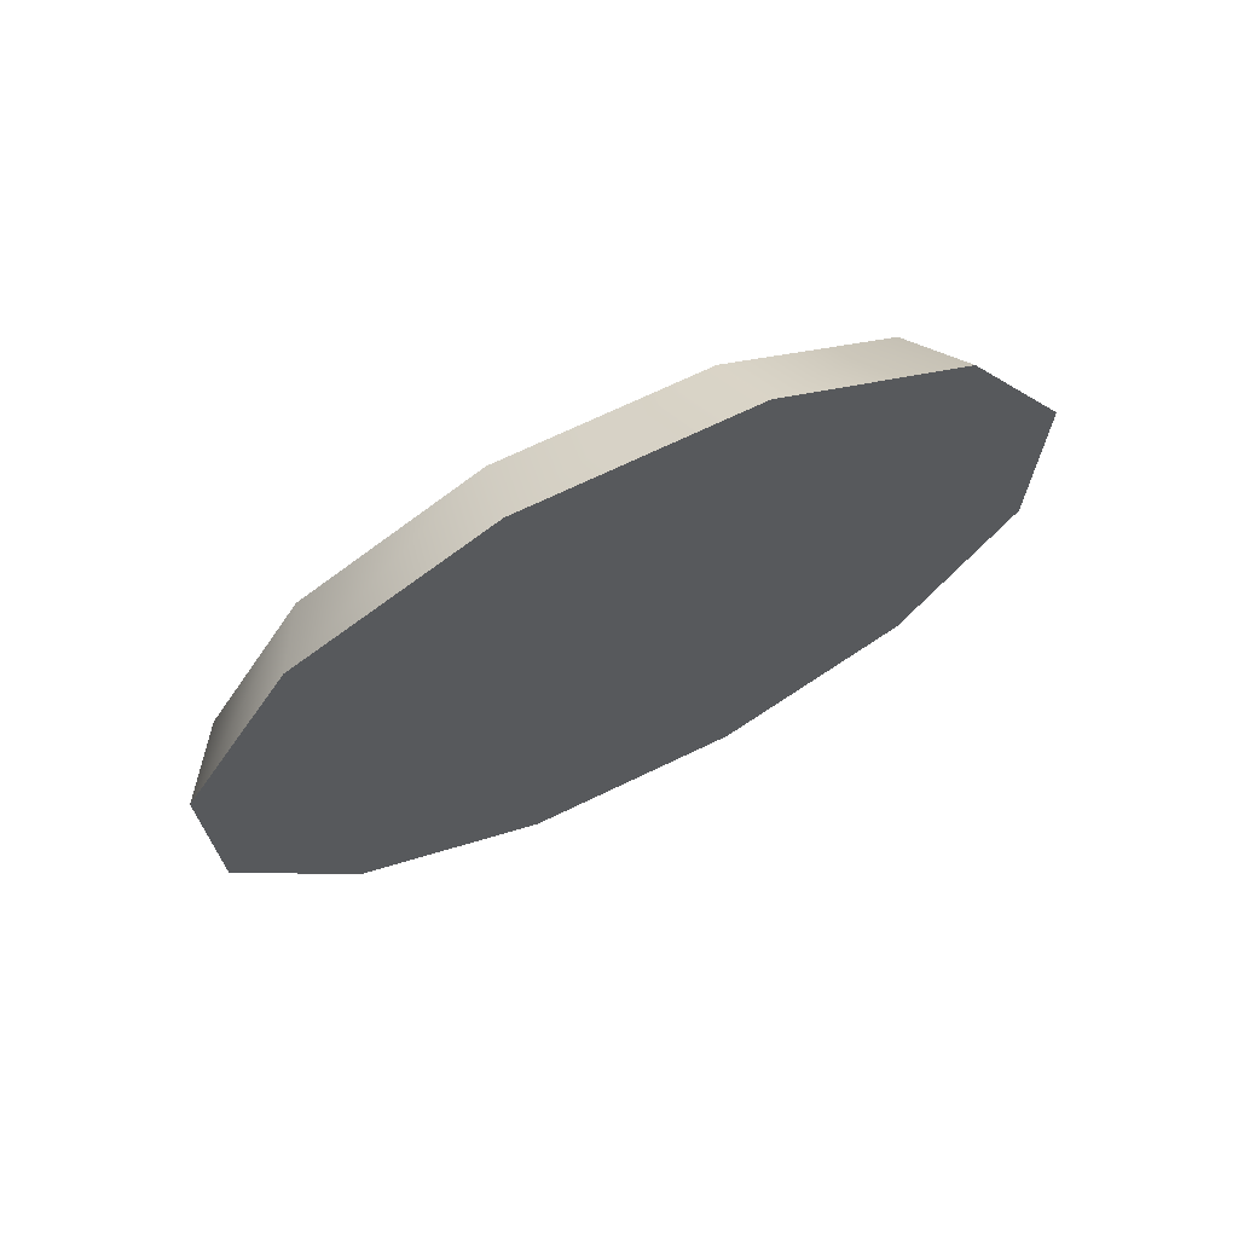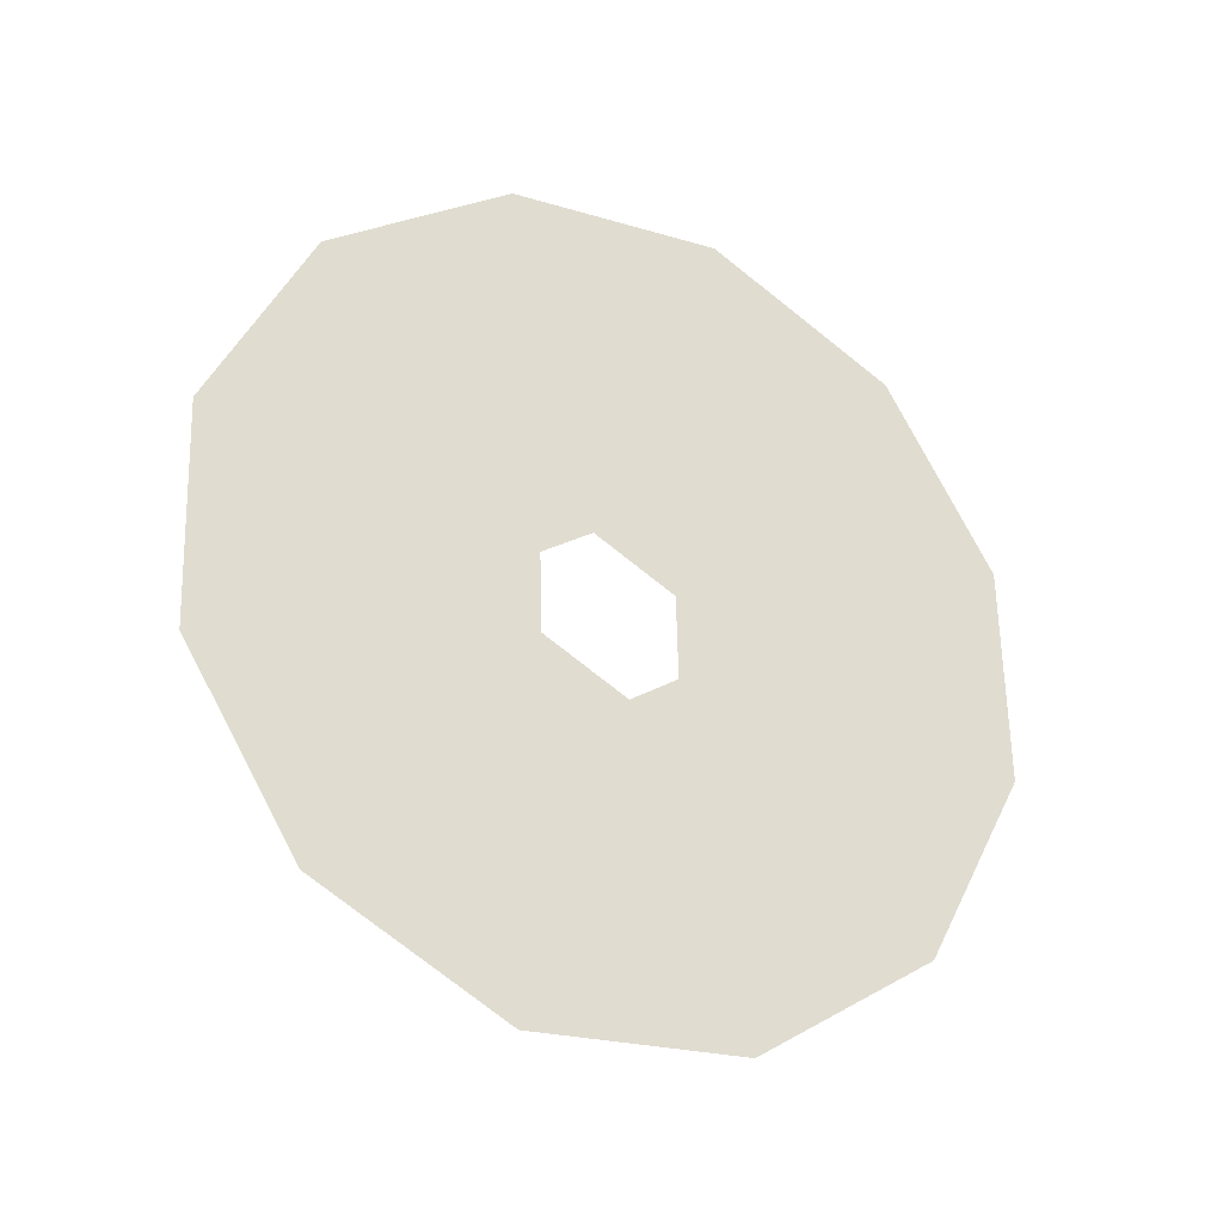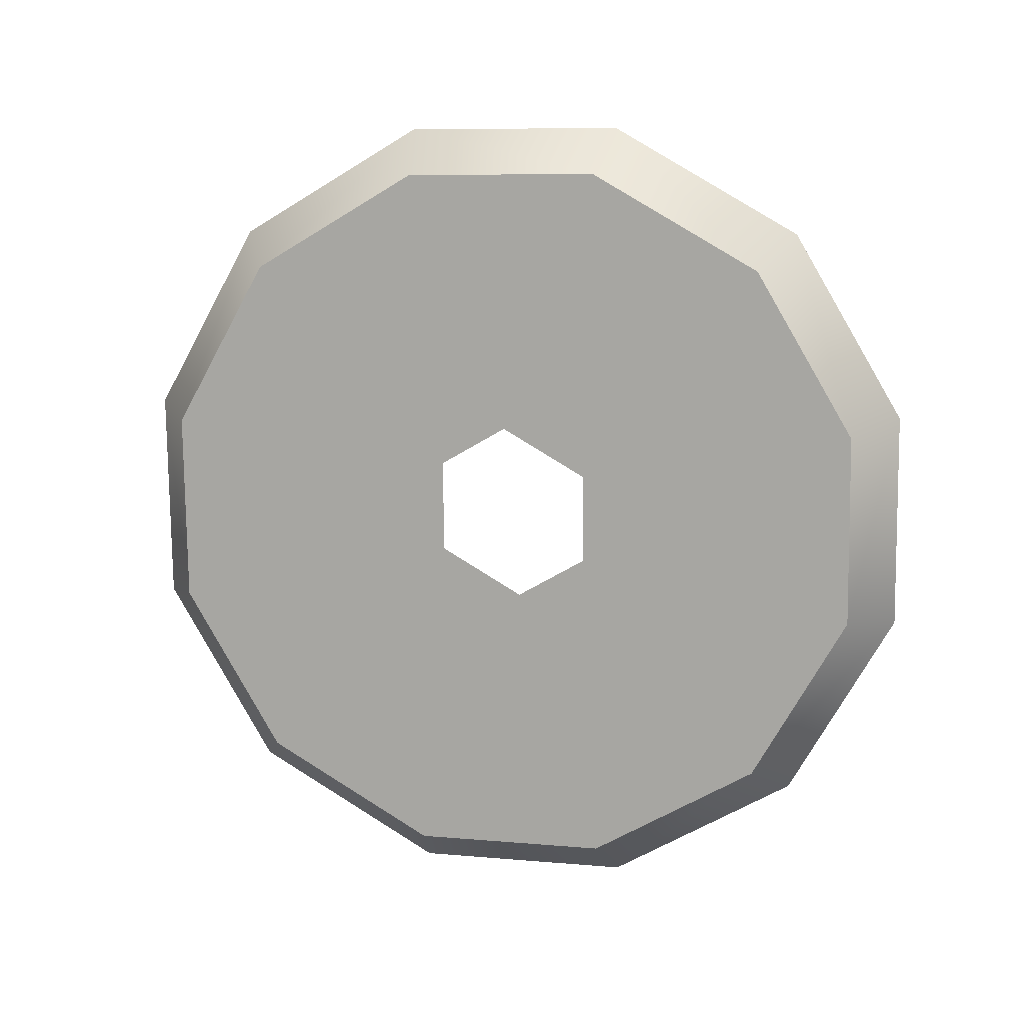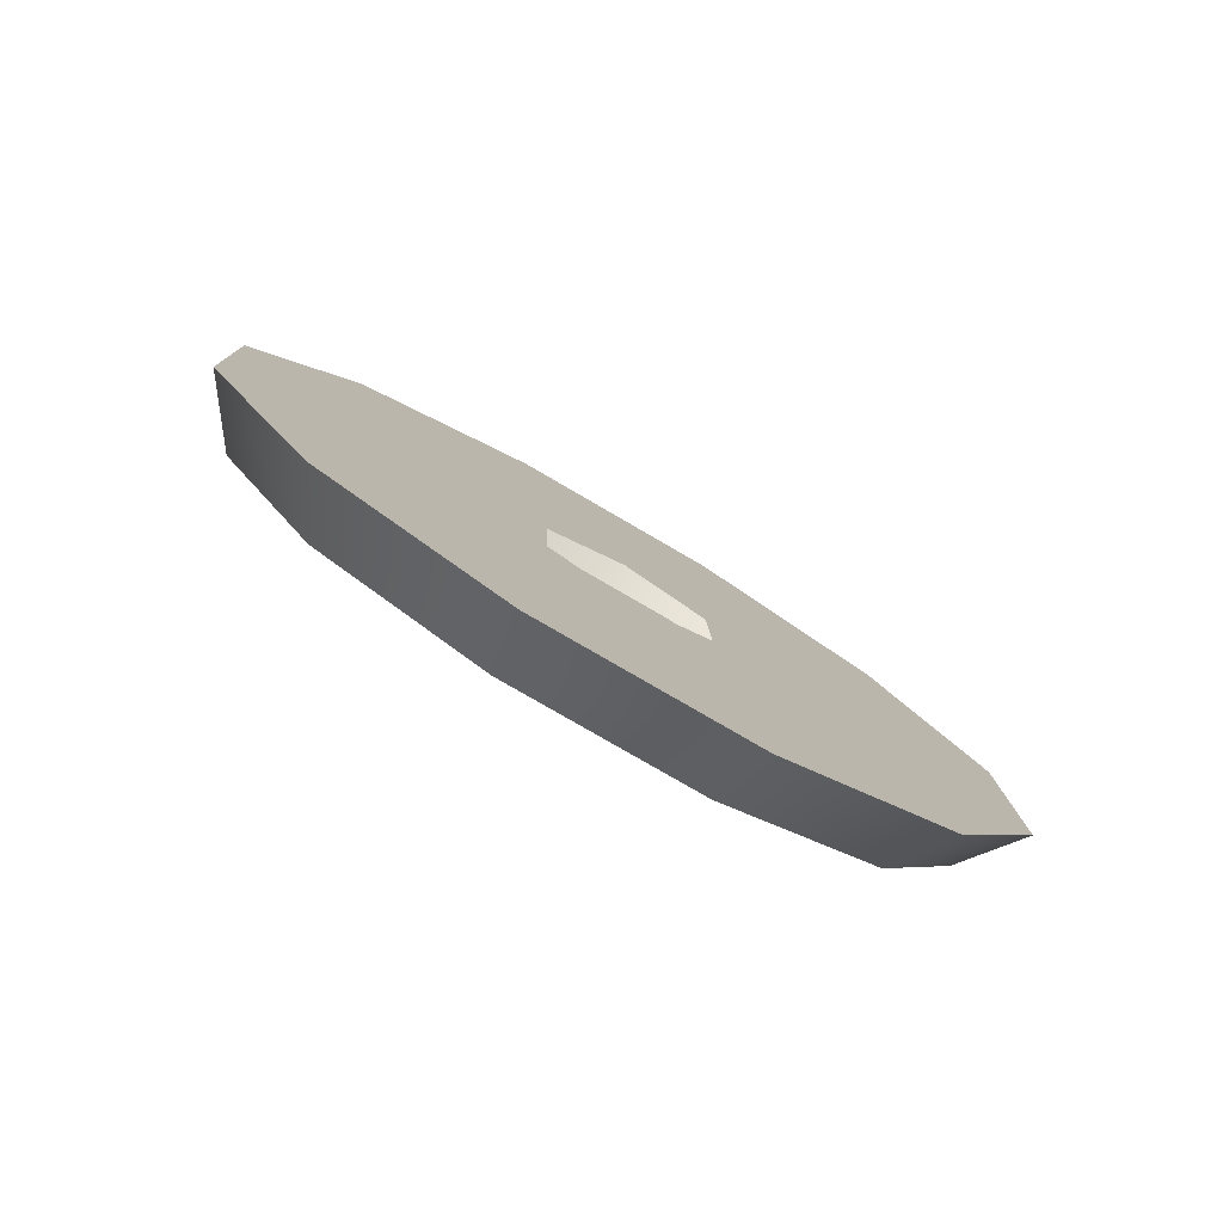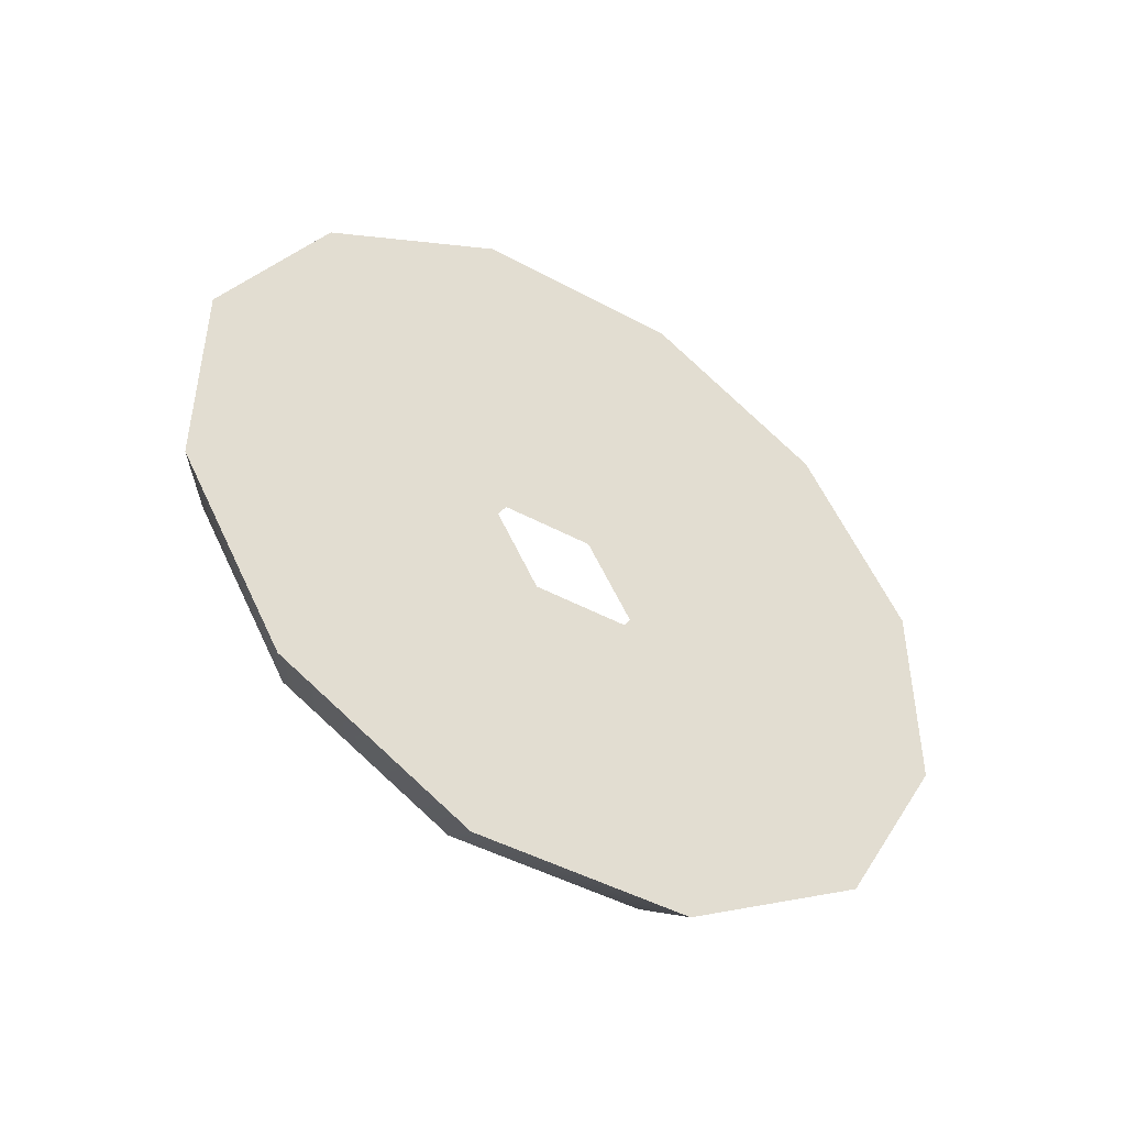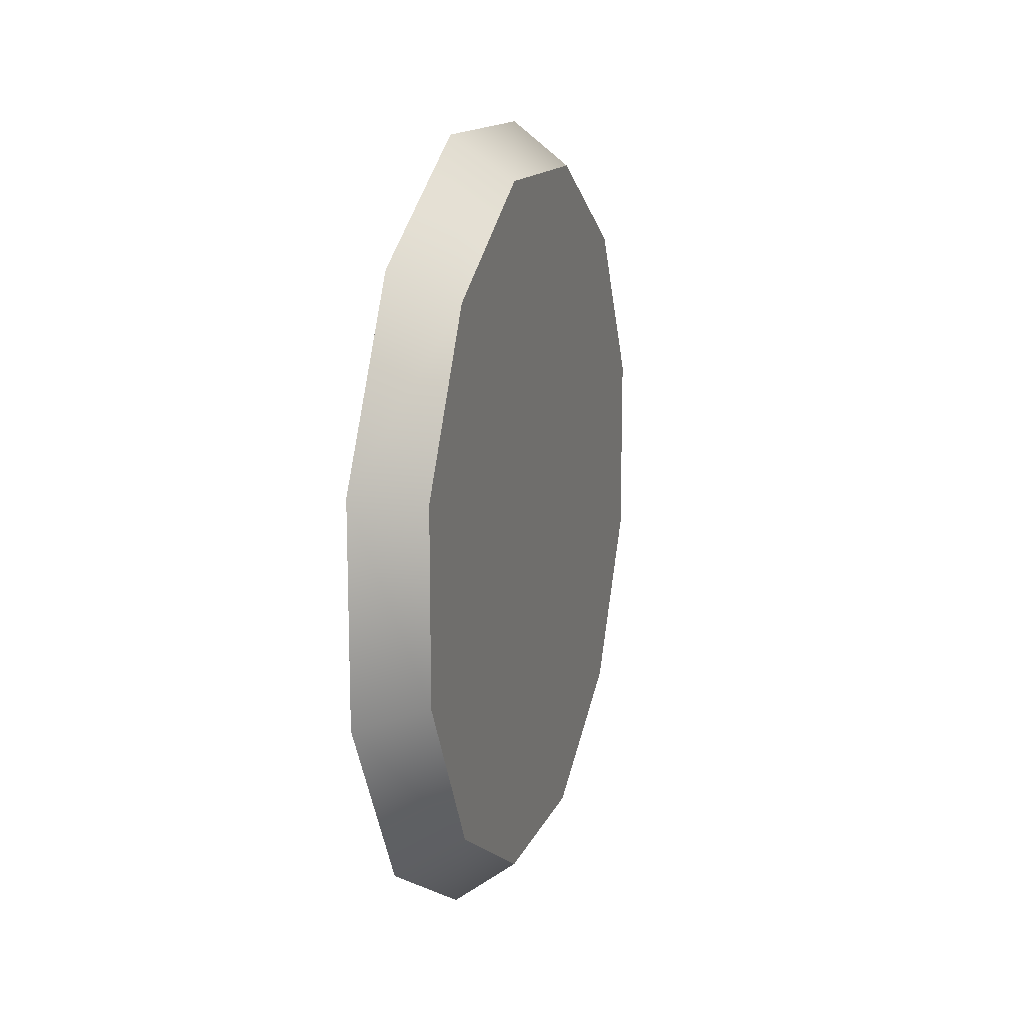
<metadata>
{"format":"obj","ext":"obj","renderer":"f3d","projection":"perspective","resolution":1024,"background":"white","views":[{"elev":69.5,"azim":61.2,"up":"+Y"},{"elev":-23.4,"azim":63.3,"up":"+Z"},{"elev":8.9,"azim":-76.6,"up":"+Z"},{"elev":-76.5,"azim":59.6,"up":"+Z"},{"elev":-46.4,"azim":55.3,"up":"+Y"},{"elev":14.2,"azim":-166.2,"up":"+Y"}]}
</metadata>
<code>
o #ID56
v 0.09833 0.1064 -0.3813
v 0.1009 0.1096 -0.3712
v 0.0979 0.1112 -0.373
v 0.1013 0.1042 -0.3805
v 0.1013 0.1042 -0.3805
v 0.09833 0.1064 -0.3813
v 0.1009 0.1096 -0.3712
v 0.0979 0.1112 -0.373
v 0.1006 0.1189 -0.3659
v 0.09765 0.1195 -0.3683
v 0.09765 0.1195 -0.3683
v 0.1006 0.1189 -0.3659
v 0.0979 0.1373 -0.373
v 0.09765 0.1195 -0.3683
v 0.09765 0.129 -0.3683
v 0.0979 0.1112 -0.373
v 0.09833 0.142 -0.3813
v 0.09833 0.1242 -0.3812
v 0.09846 0.1284 -0.3836
v 0.09883 0.142 -0.3908
v 0.09871 0.1284 -0.3884
v 0.09883 0.1242 -0.3908
v 0.09926 0.1373 -0.399
v 0.09833 0.1064 -0.3813
v 0.09846 0.1201 -0.3836
v 0.09883 0.1064 -0.3908
v 0.09871 0.1201 -0.3884
v 0.09926 0.1112 -0.399
v 0.09951 0.129 -0.4038
v 0.09951 0.1195 -0.4038
v 0.09951 0.1195 -0.4038
v 0.09951 0.129 -0.4038
v 0.09926 0.1112 -0.399
v 0.09926 0.1373 -0.399
v 0.09883 0.1242 -0.3908
v 0.09883 0.1064 -0.3908
v 0.09871 0.1201 -0.3884
v 0.09846 0.1201 -0.3836
v 0.09833 0.1064 -0.3813
v 0.09833 0.1242 -0.3812
v 0.0979 0.1112 -0.373
v 0.09883 0.142 -0.3908
v 0.09871 0.1284 -0.3884
v 0.09846 0.1284 -0.3836
v 0.09833 0.142 -0.3813
v 0.0979 0.1373 -0.373
v 0.09765 0.1195 -0.3683
v 0.09765 0.129 -0.3683
v 0.09883 0.1064 -0.3908
v 0.1019 0.1042 -0.3912
v 0.1019 0.1042 -0.3912
v 0.09883 0.1064 -0.3908
v 0.1009 0.1096 -0.3712
v 0.1006 0.1296 -0.3659
v 0.1006 0.1189 -0.3659
v 0.1009 0.1389 -0.3712
v 0.1013 0.1042 -0.3805
v 0.1013 0.1442 -0.3805
v 0.1014 0.1242 -0.3811
v 0.1019 0.1042 -0.3912
v 0.1015 0.1201 -0.3835
v 0.1017 0.1201 -0.3882
v 0.1019 0.1242 -0.3906
v 0.1019 0.1442 -0.3912
v 0.1015 0.1284 -0.3835
v 0.1017 0.1284 -0.3882
v 0.1024 0.1096 -0.4005
v 0.1024 0.1389 -0.4005
v 0.1027 0.1189 -0.4058
v 0.1027 0.1296 -0.4058
v 0.1027 0.1296 -0.4058
v 0.1027 0.1189 -0.4058
v 0.1024 0.1389 -0.4005
v 0.1024 0.1096 -0.4005
v 0.1019 0.1442 -0.3912
v 0.1019 0.1042 -0.3912
v 0.1019 0.1242 -0.3906
v 0.1017 0.1284 -0.3882
v 0.1015 0.1284 -0.3835
v 0.1014 0.1242 -0.3811
v 0.1013 0.1442 -0.3805
v 0.1017 0.1201 -0.3882
v 0.1015 0.1201 -0.3835
v 0.1013 0.1042 -0.3805
v 0.1009 0.1389 -0.3712
v 0.1009 0.1096 -0.3712
v 0.1006 0.1296 -0.3659
v 0.1006 0.1189 -0.3659
v 0.1006 0.1296 -0.3659
v 0.09765 0.129 -0.3683
v 0.09765 0.129 -0.3683
v 0.1006 0.1296 -0.3659
v 0.09926 0.1373 -0.399
v 0.1027 0.1296 -0.4058
v 0.09951 0.129 -0.4038
v 0.1024 0.1389 -0.4005
v 0.1024 0.1389 -0.4005
v 0.09926 0.1373 -0.399
v 0.1027 0.1296 -0.4058
v 0.09951 0.129 -0.4038
v 0.09951 0.1195 -0.4038
v 0.1027 0.1189 -0.4058
v 0.09951 0.1195 -0.4038
v 0.1027 0.1189 -0.4058
v 0.09926 0.1112 -0.399
v 0.1024 0.1096 -0.4005
v 0.09926 0.1112 -0.399
v 0.1024 0.1096 -0.4005
v 0.0979 0.1373 -0.373
v 0.1009 0.1389 -0.3712
v 0.1009 0.1389 -0.3712
v 0.0979 0.1373 -0.373
v 0.09833 0.142 -0.3813
v 0.1013 0.1442 -0.3805
v 0.1013 0.1442 -0.3805
v 0.09833 0.142 -0.3813
v 0.09883 0.142 -0.3908
v 0.1019 0.1442 -0.3912
v 0.1019 0.1442 -0.3912
v 0.09883 0.142 -0.3908
f 1 2 3
f 2 1 4
f 5 6 7
f 8 7 6
f 9 3 2
f 3 9 10
f 11 12 8
f 7 8 12
f 13 14 15
f 14 13 16
f 16 13 17
f 16 17 18
f 18 17 19
f 19 17 20
f 19 20 21
f 21 20 22
f 22 20 23
f 18 24 16
f 24 18 25
f 24 25 26
f 26 25 27
f 26 27 22
f 26 22 28
f 28 22 23
f 28 23 29
f 28 29 30
f 31 32 33
f 32 34 33
f 34 35 33
f 33 35 36
f 35 37 36
f 37 38 36
f 36 38 39
f 38 40 39
f 41 39 40
f 34 42 35
f 35 42 43
f 43 42 44
f 42 45 44
f 44 45 40
f 40 45 41
f 45 46 41
f 41 46 47
f 48 47 46
f 49 4 1
f 4 49 50
f 51 52 5
f 6 5 52
f 53 54 55
f 54 53 56
f 56 53 57
f 56 57 58
f 58 57 59
f 59 57 60
f 59 60 61
f 61 60 62
f 62 60 63
f 59 64 58
f 64 59 65
f 64 65 66
f 64 66 63
f 64 63 60
f 64 60 67
f 64 67 68
f 68 67 69
f 68 69 70
f 71 72 73
f 72 74 73
f 73 74 75
f 74 76 75
f 76 77 75
f 77 78 75
f 78 79 75
f 79 80 75
f 81 75 80
f 77 76 82
f 82 76 83
f 83 76 80
f 76 84 80
f 80 84 81
f 81 84 85
f 84 86 85
f 85 86 87
f 88 87 86
f 89 10 9
f 10 89 90
f 91 92 11
f 12 11 92
f 93 94 95
f 94 93 96
f 97 98 99
f 100 99 98
f 101 94 102
f 94 101 95
f 100 103 99
f 104 99 103
f 105 102 106
f 102 105 101
f 103 107 104
f 108 104 107
f 105 50 49
f 50 105 106
f 108 107 51
f 52 51 107
f 89 109 90
f 109 89 110
f 111 92 112
f 91 112 92
f 110 113 109
f 113 110 114
f 115 111 116
f 112 116 111
f 114 117 113
f 117 114 118
f 119 115 120
f 116 120 115
f 118 93 117
f 93 118 96
f 97 119 98
f 120 98 119

</code>
